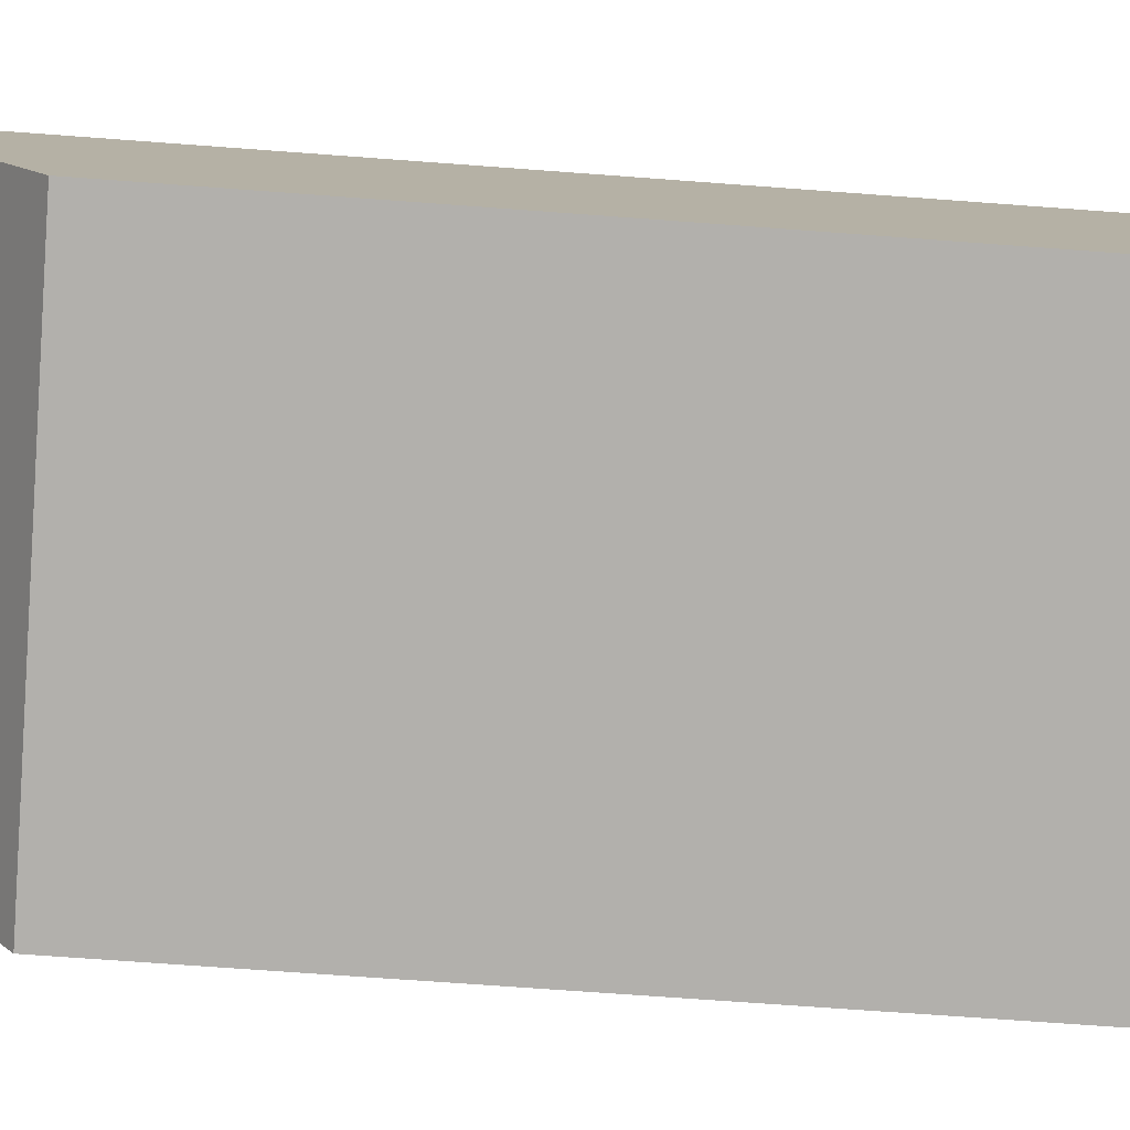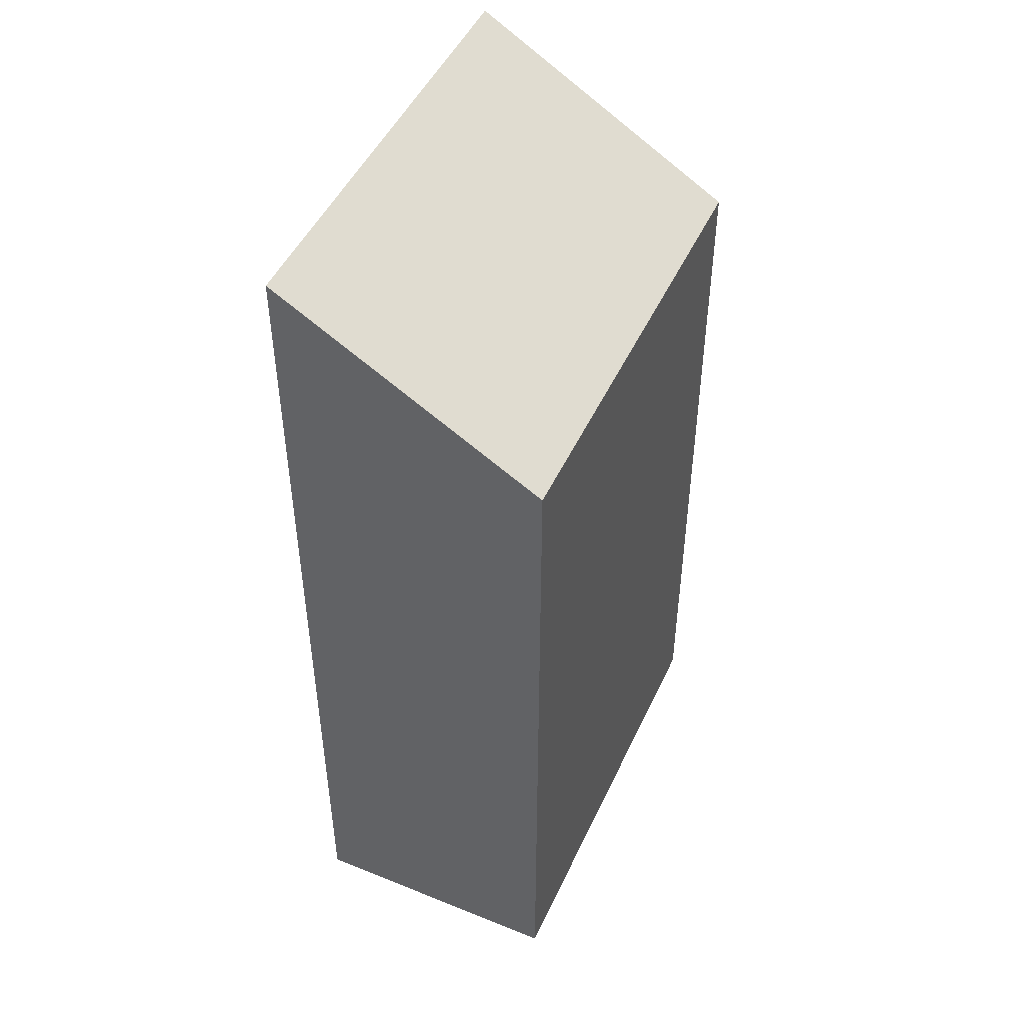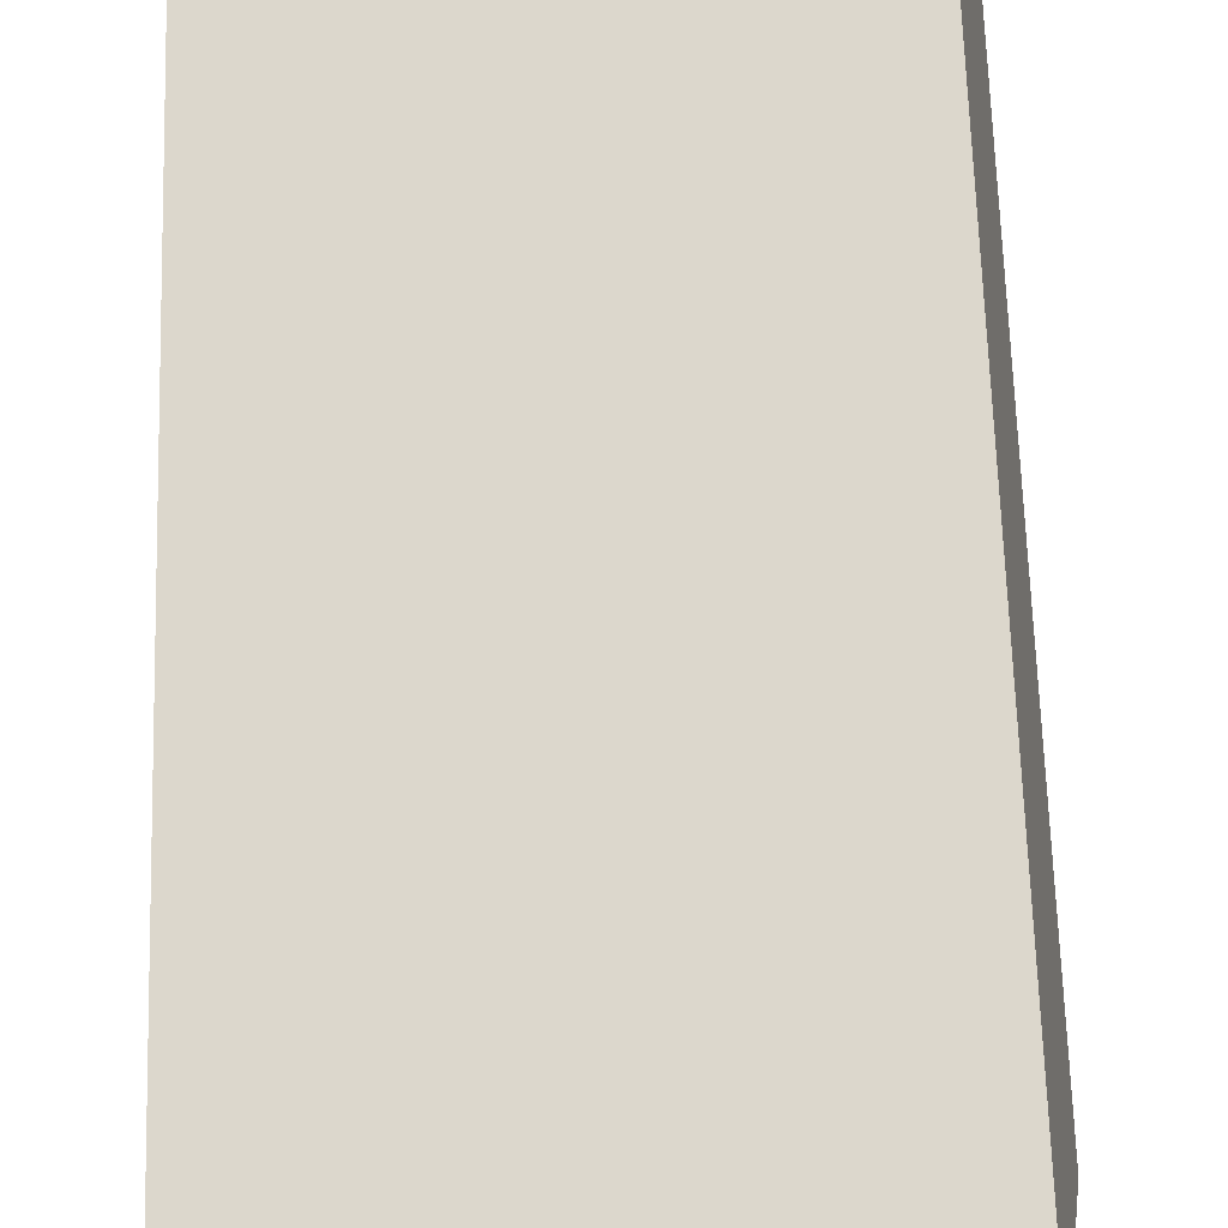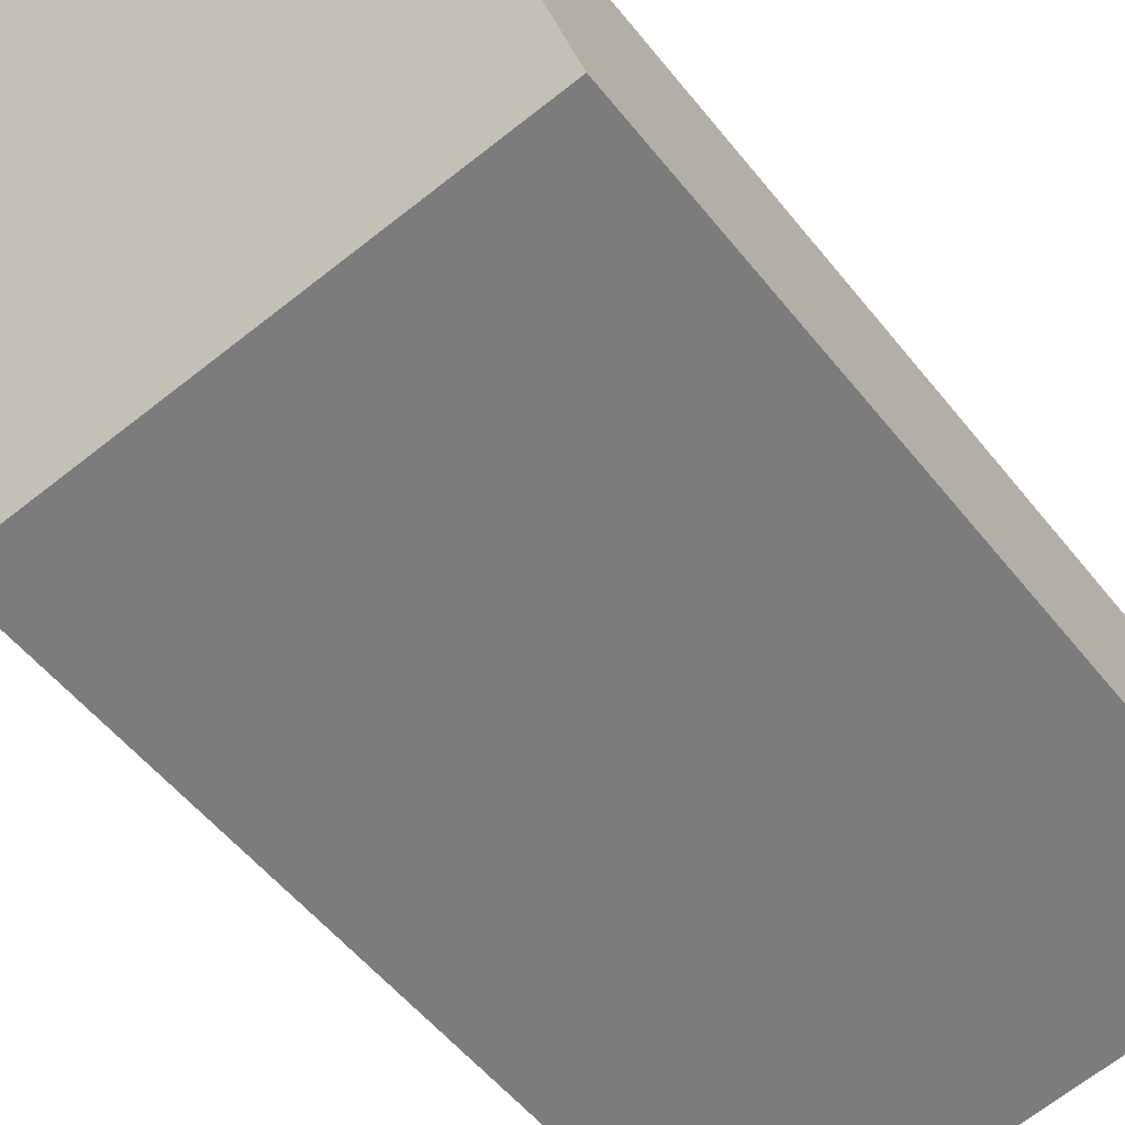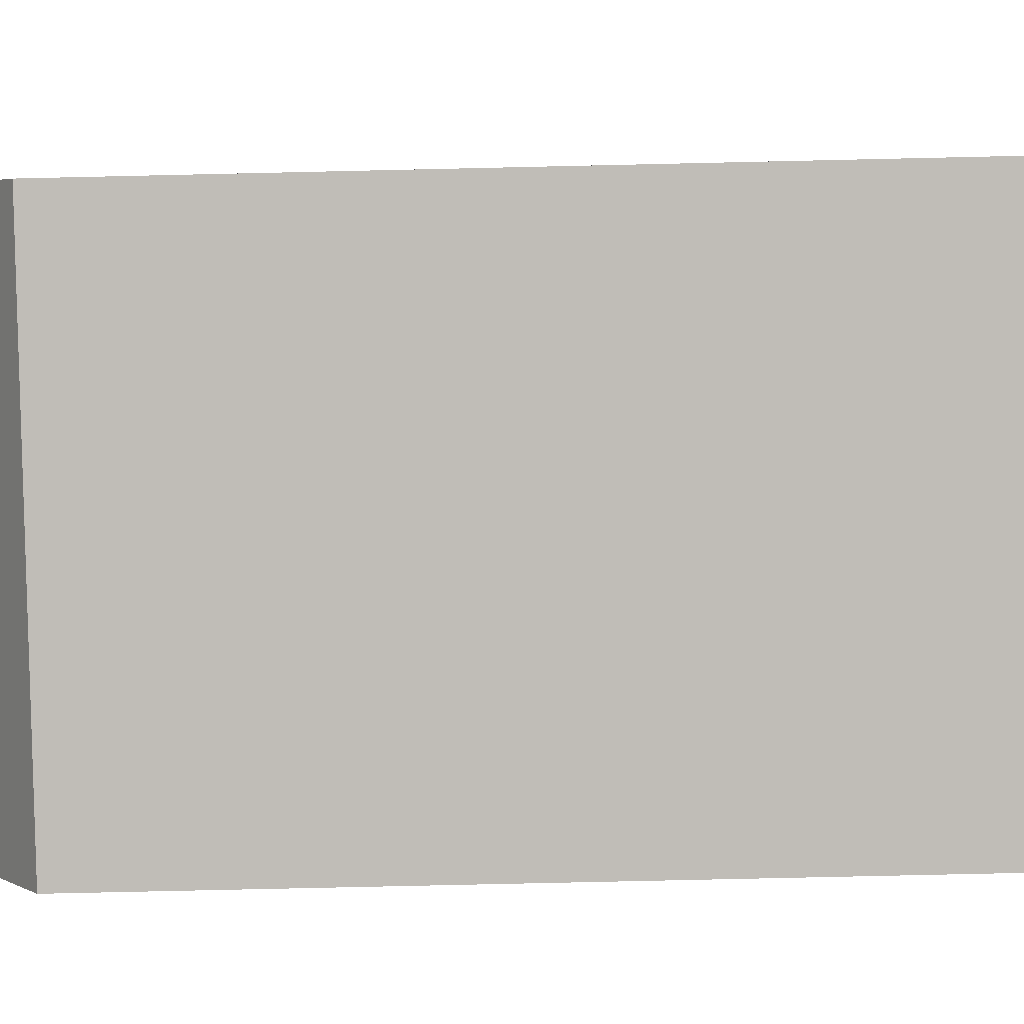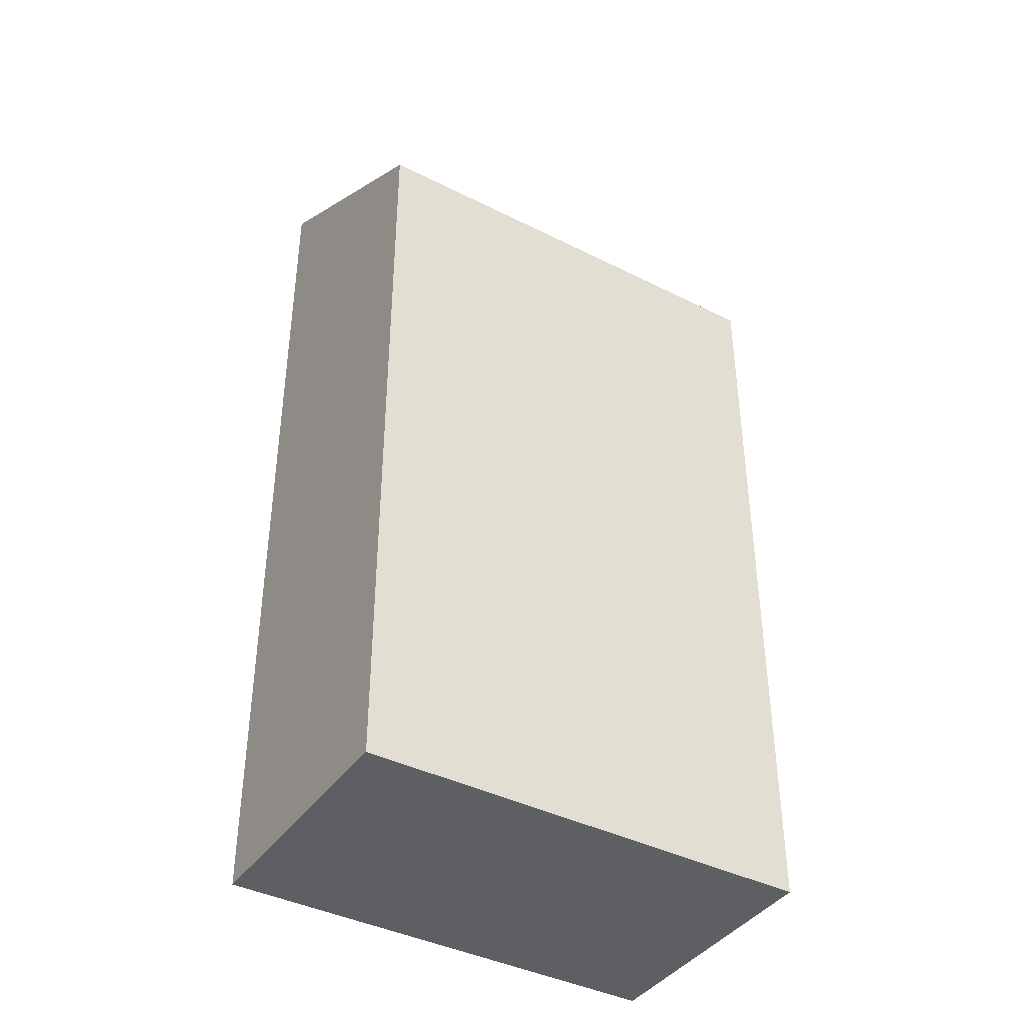
<metadata>
{"format":"obj","ext":"obj","renderer":"f3d","projection":"perspective","resolution":1024,"background":"white","views":[{"elev":-68.4,"azim":-94.3,"up":"+Z"},{"elev":48.2,"azim":124.5,"up":"+Y"},{"elev":66.6,"azim":178.2,"up":"+Z"},{"elev":-52.1,"azim":-143.1,"up":"+Z"},{"elev":-75.2,"azim":-88.7,"up":"+Z"},{"elev":-40.4,"azim":158.6,"up":"+Y"}]}
</metadata>
<code>
v  0 0 0
v  11.04 -2.435e-16 3.977
v  1.044 -3.55e-16 5.798
v  9.993 1.115e-16 -1.821
v  1.044 20.79 5.797
v  11.04 20.79 3.976
v  0.000369 17.27 -0.0005467
v  9.993 17.27 -1.821
g defaultobject
f 1 2 3
f 2 1 4
f 2 5 3
f 5 2 6
f 5 1 3
f 1 5 7
f 7 4 1
f 4 7 8
f 4 6 2
f 6 4 8
f 7 6 8
f 6 7 5

</code>
